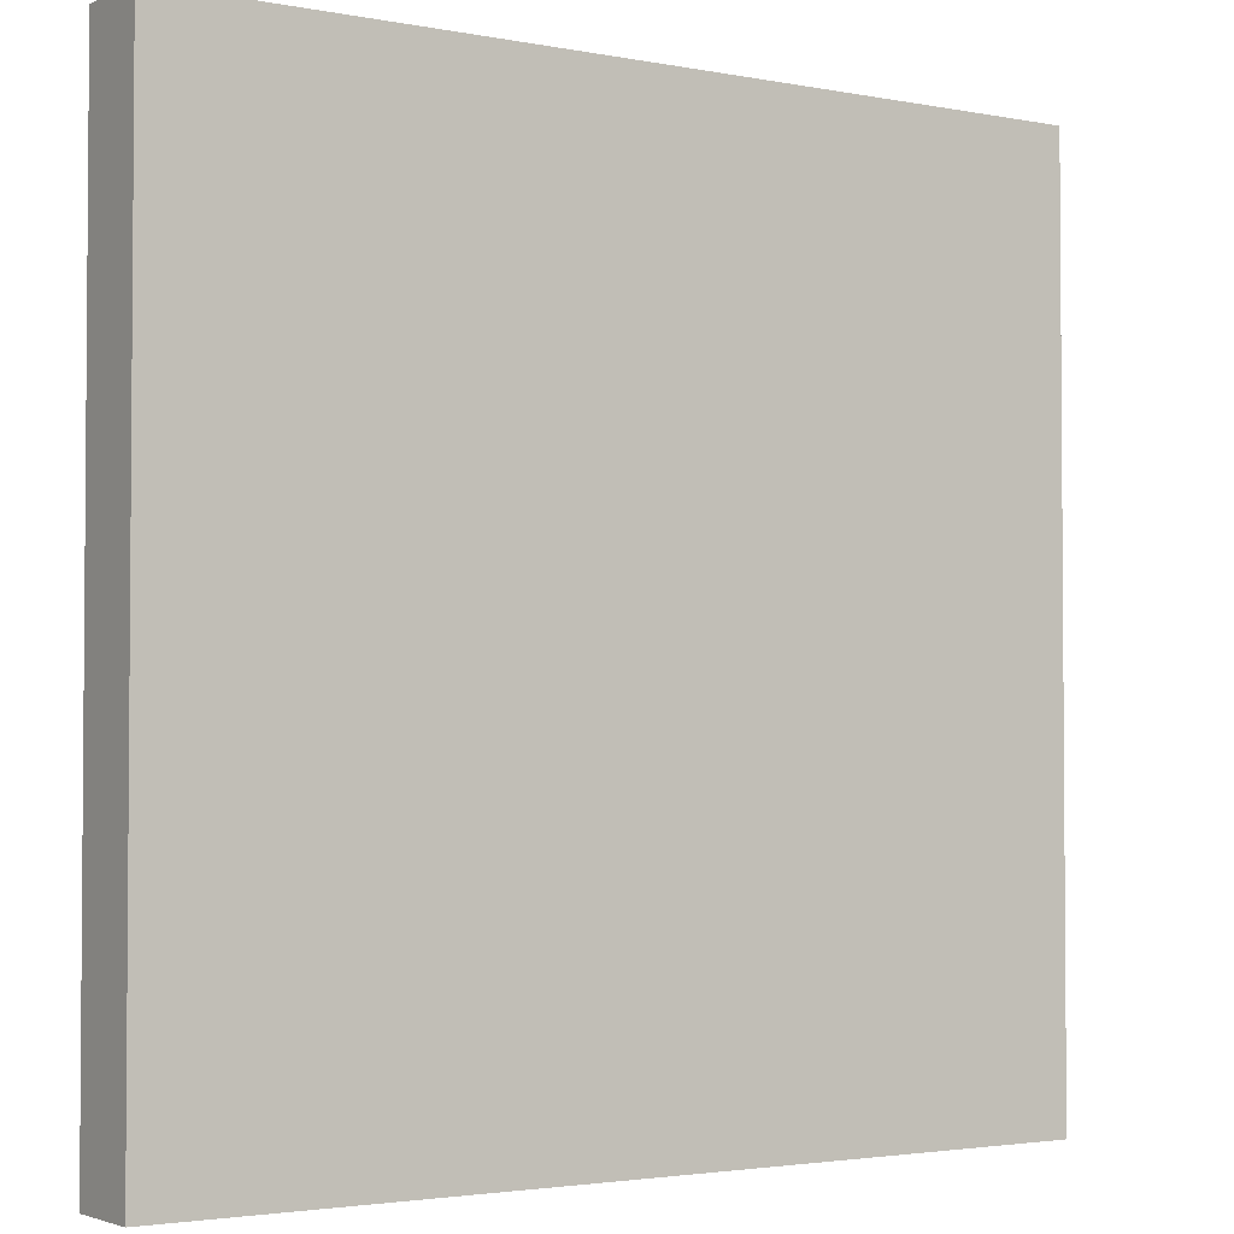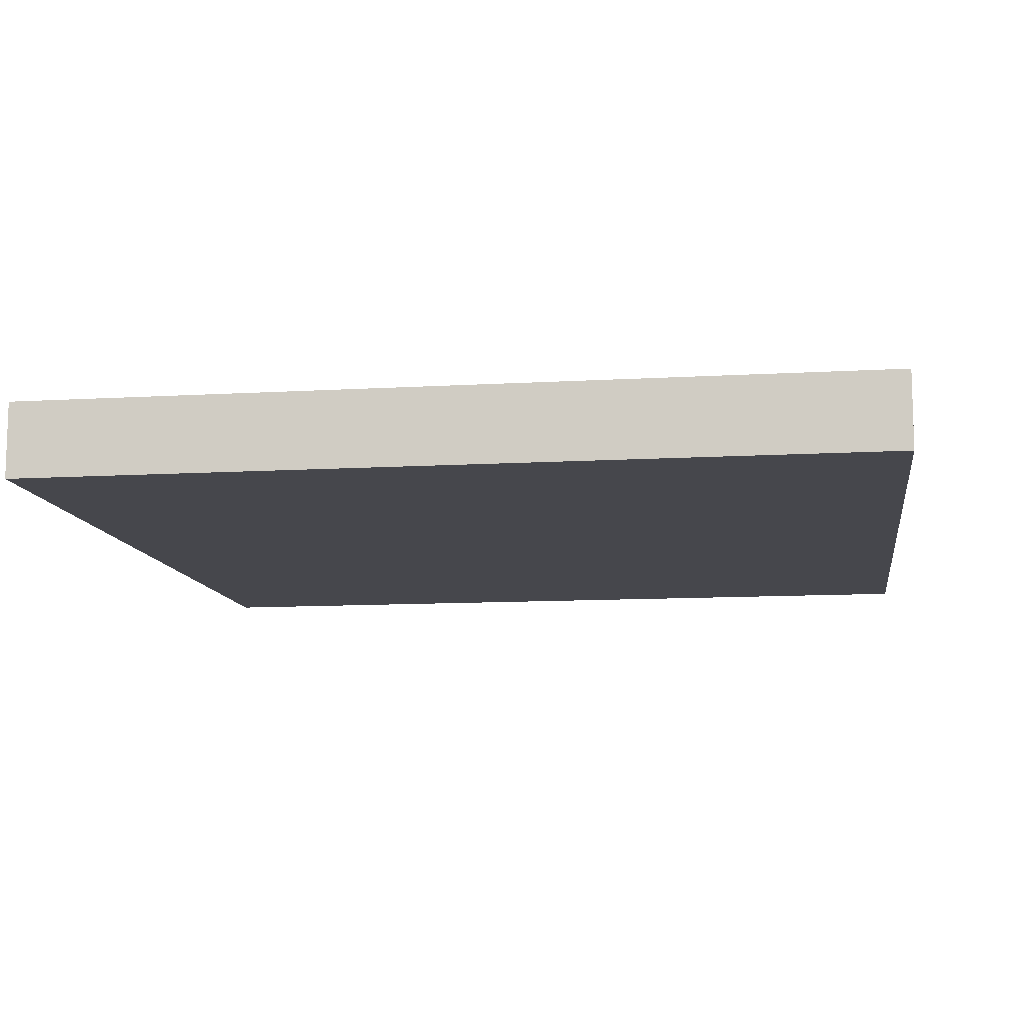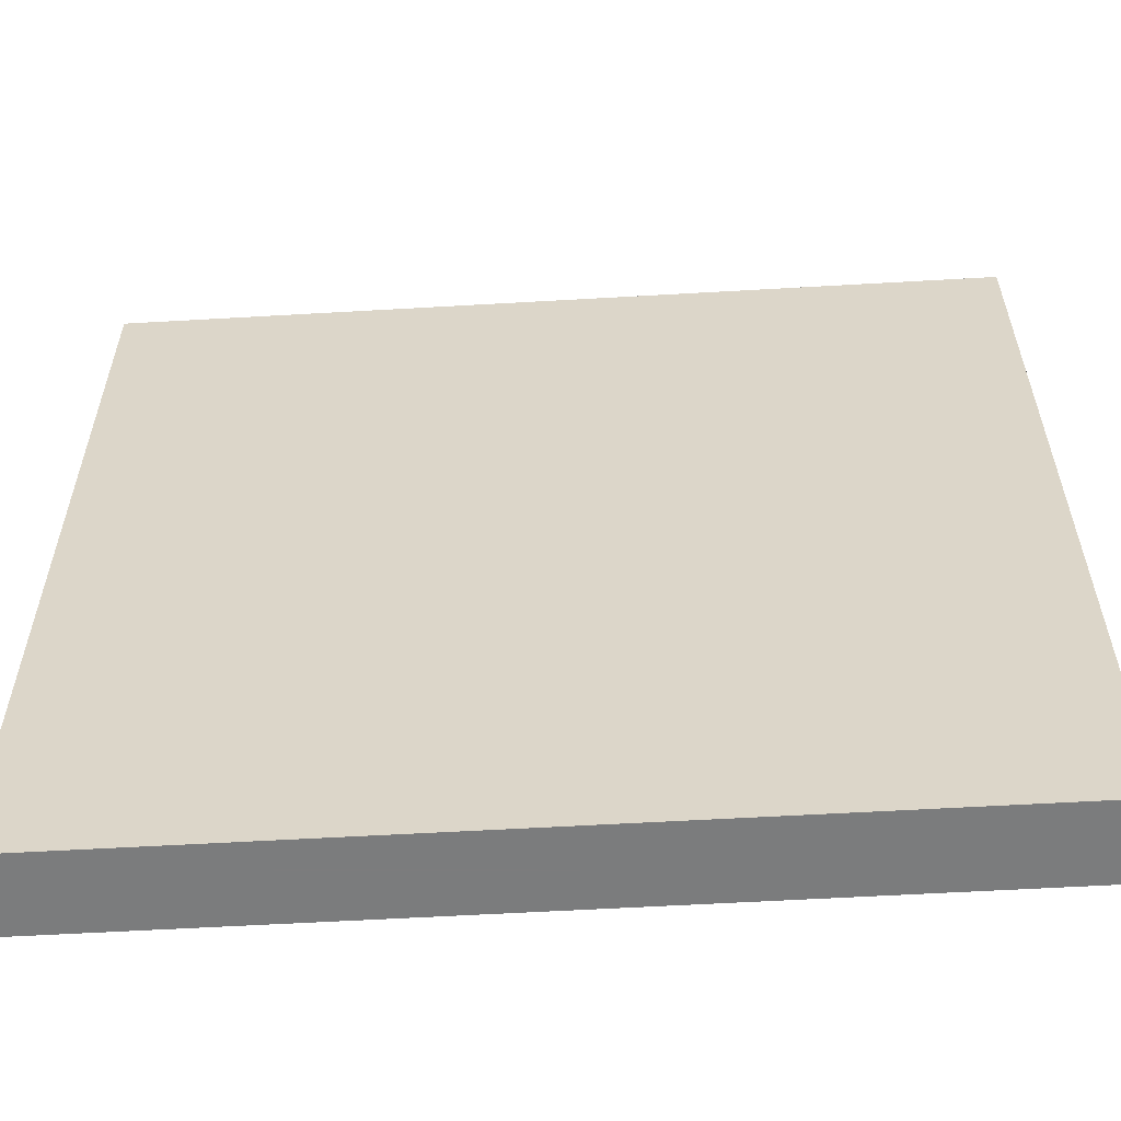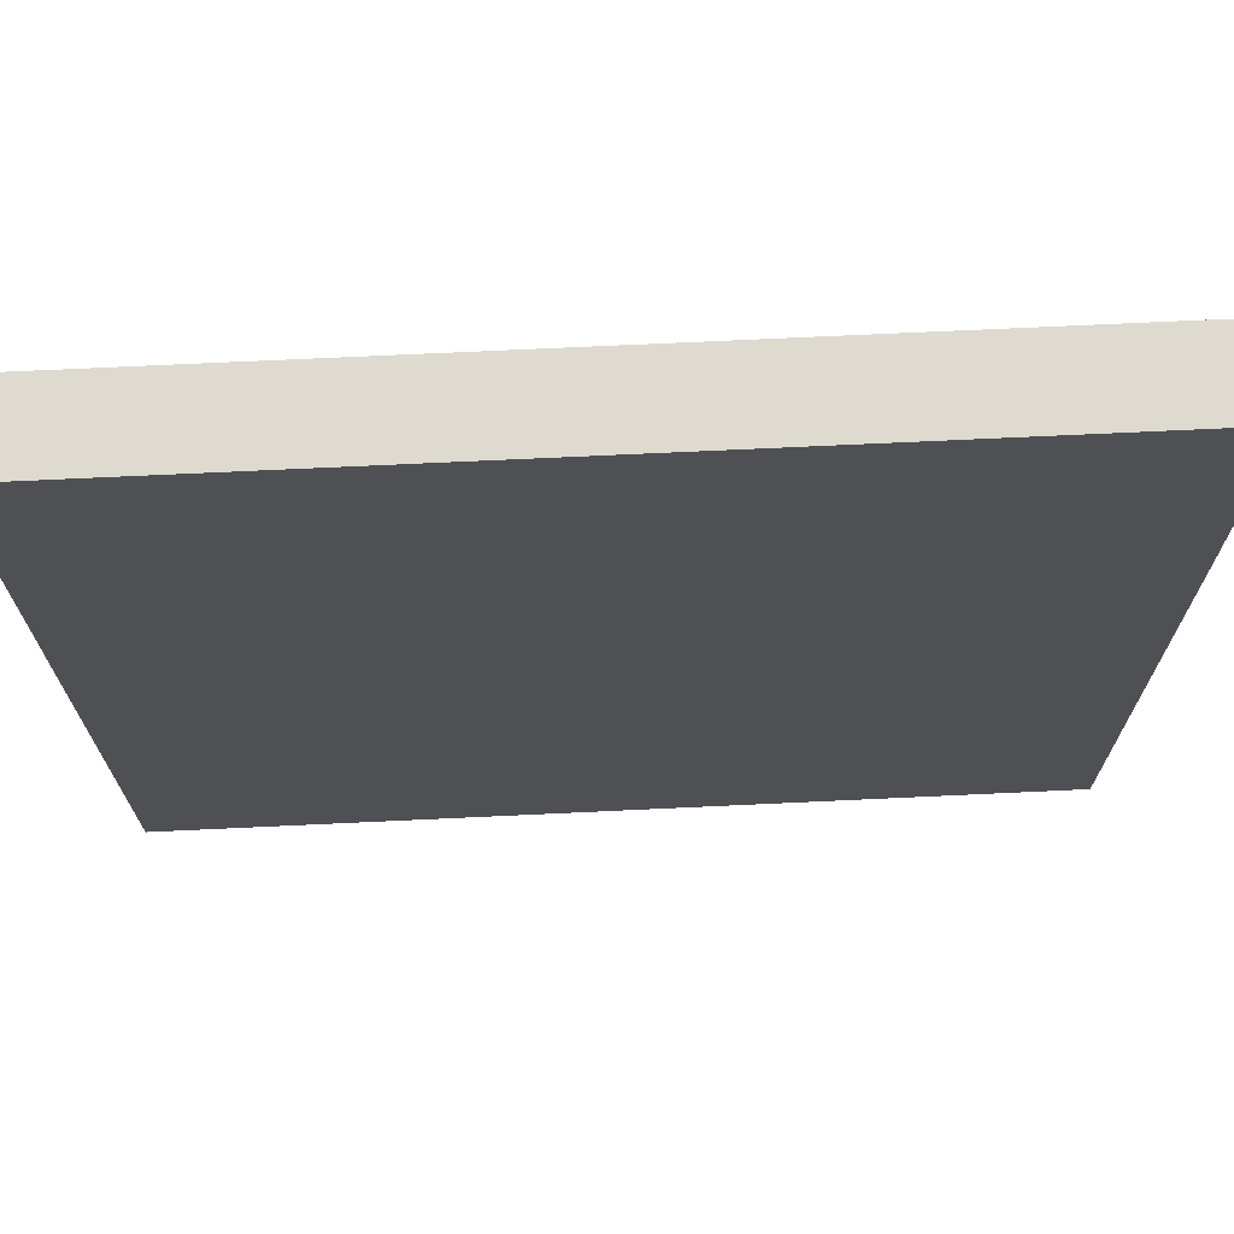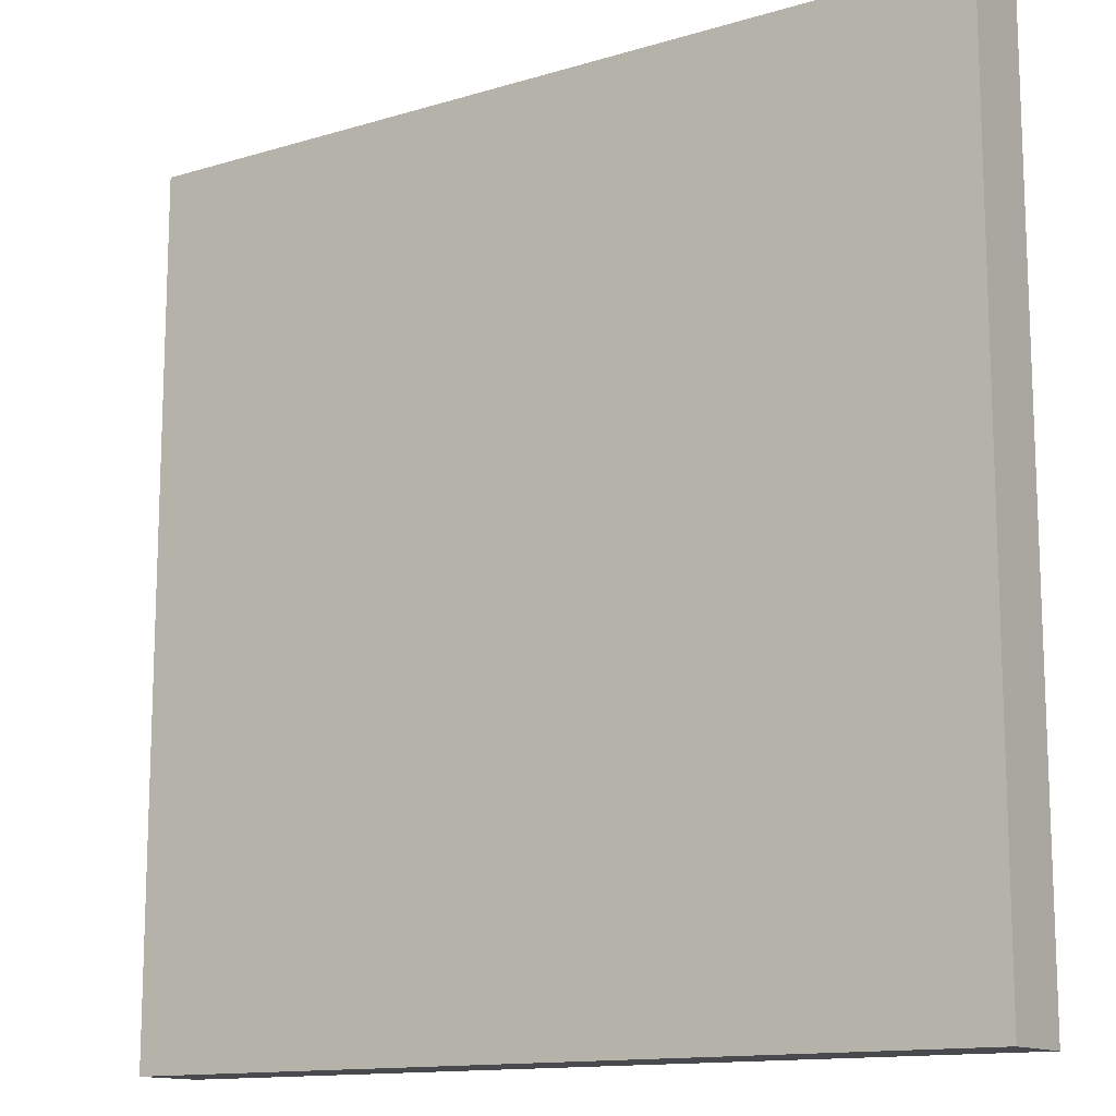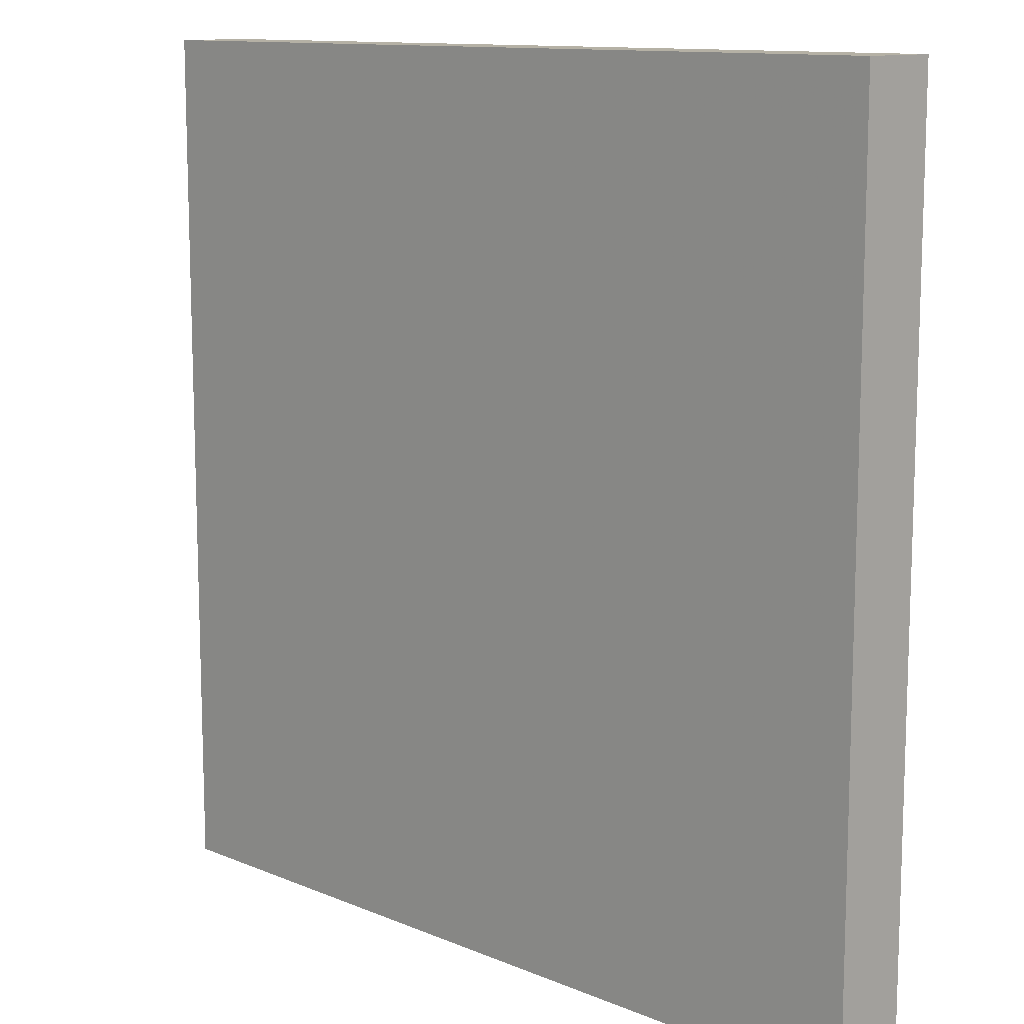
<metadata>
{"format":"obj","ext":"obj","renderer":"f3d","projection":"perspective","resolution":1024,"background":"white","views":[{"elev":-2.7,"azim":-33.9,"up":"+Y"},{"elev":-11.0,"azim":98.3,"up":"+Z"},{"elev":-58.7,"azim":3.4,"up":"+Y"},{"elev":71.0,"azim":177.3,"up":"+Y"},{"elev":-13.3,"azim":-145.7,"up":"+Y"},{"elev":11.8,"azim":-135.1,"up":"+Y"}]}
</metadata>
<code>
v 0.5219 -0.2697 0.2817
v 0.2943 -0.2697 0.302
v 0.2943 -0.2697 0.2817
v 0.5219 -0.2697 0.302
v 0.2943 -0.04205 0.2817
v 0.5219 -0.04205 0.302
v 0.2943 -0.04205 0.302
v 0.5219 -0.04205 0.2817
f 1 2 3
f 2 1 4
f 3 2 1
f 4 1 2
f 2 5 3
f 3 5 2
f 5 1 3
f 3 1 5
f 1 6 4
f 4 6 1
f 6 2 4
f 4 2 6
f 5 2 7
f 7 2 5
f 1 5 8
f 8 5 1
f 6 1 8
f 8 1 6
f 2 6 7
f 7 6 2
f 6 5 7
f 7 5 6
f 5 6 8
f 8 6 5

</code>
